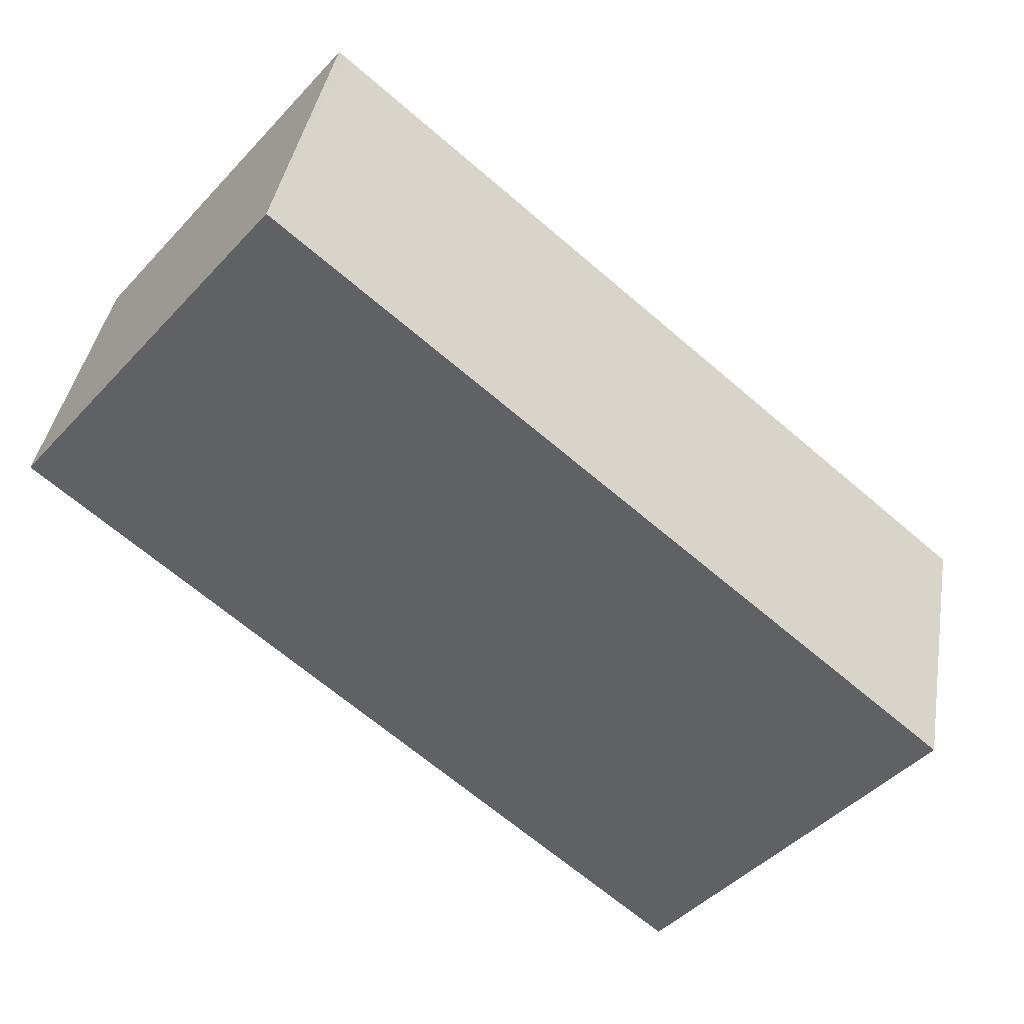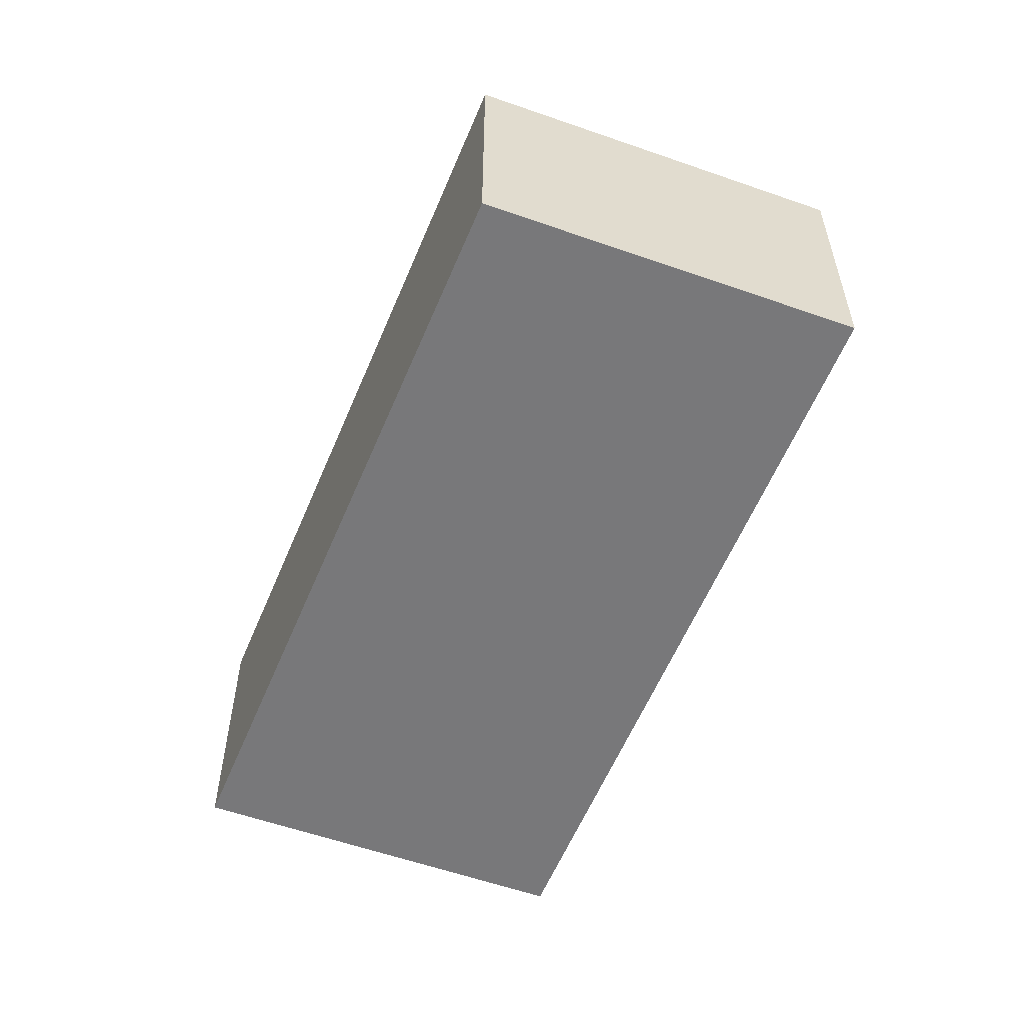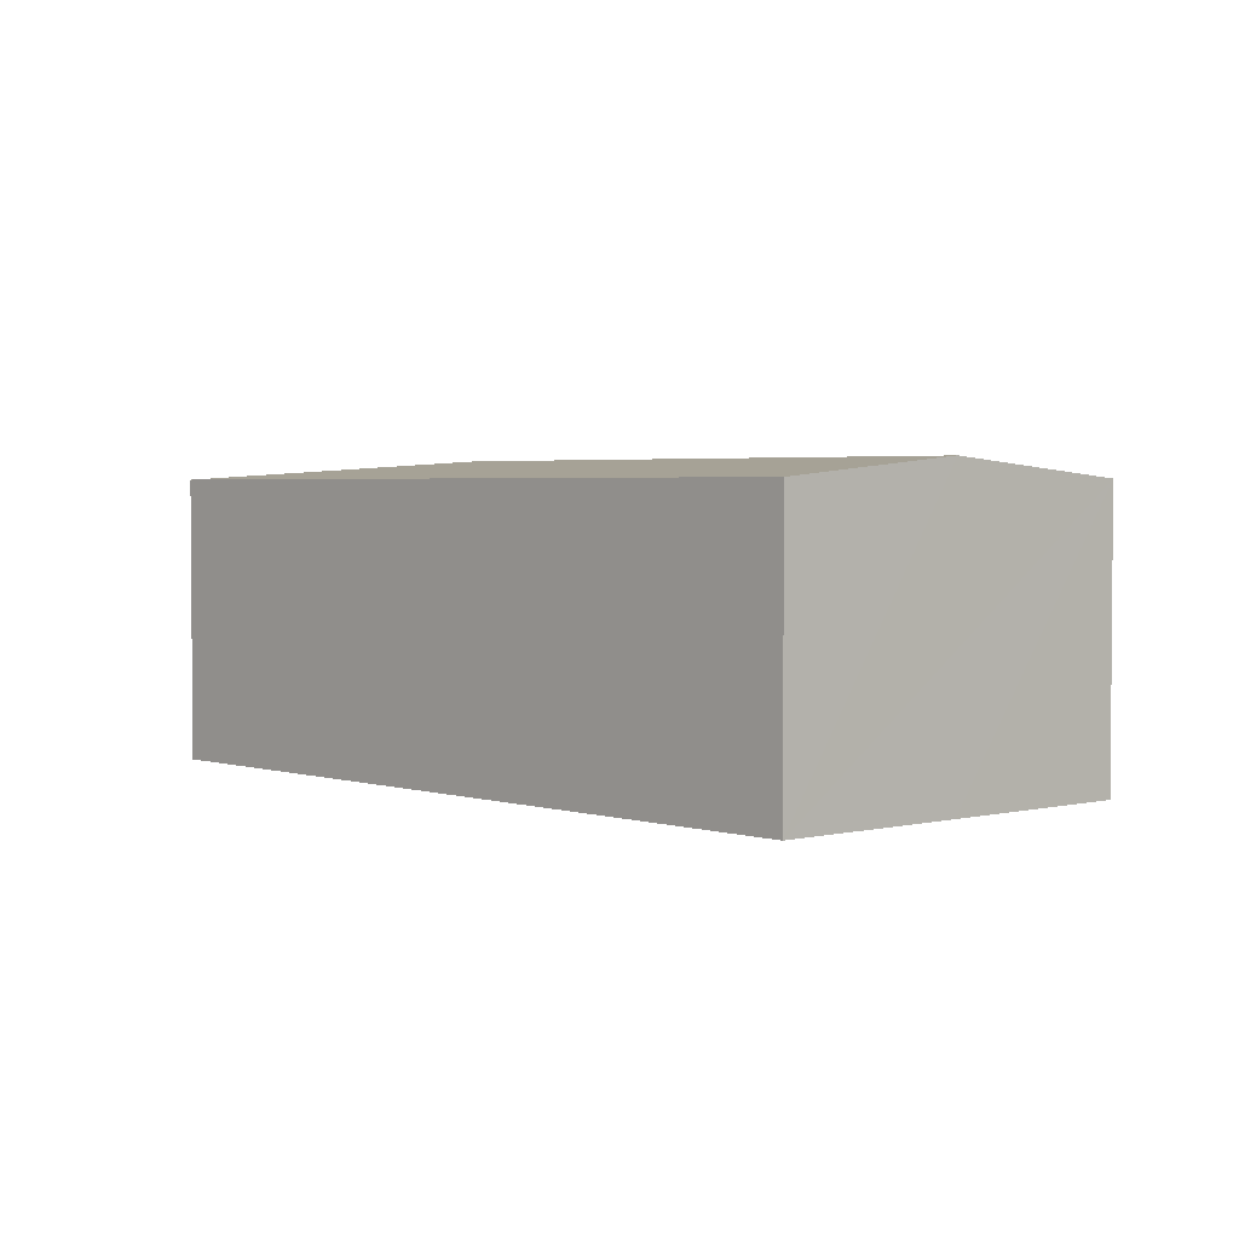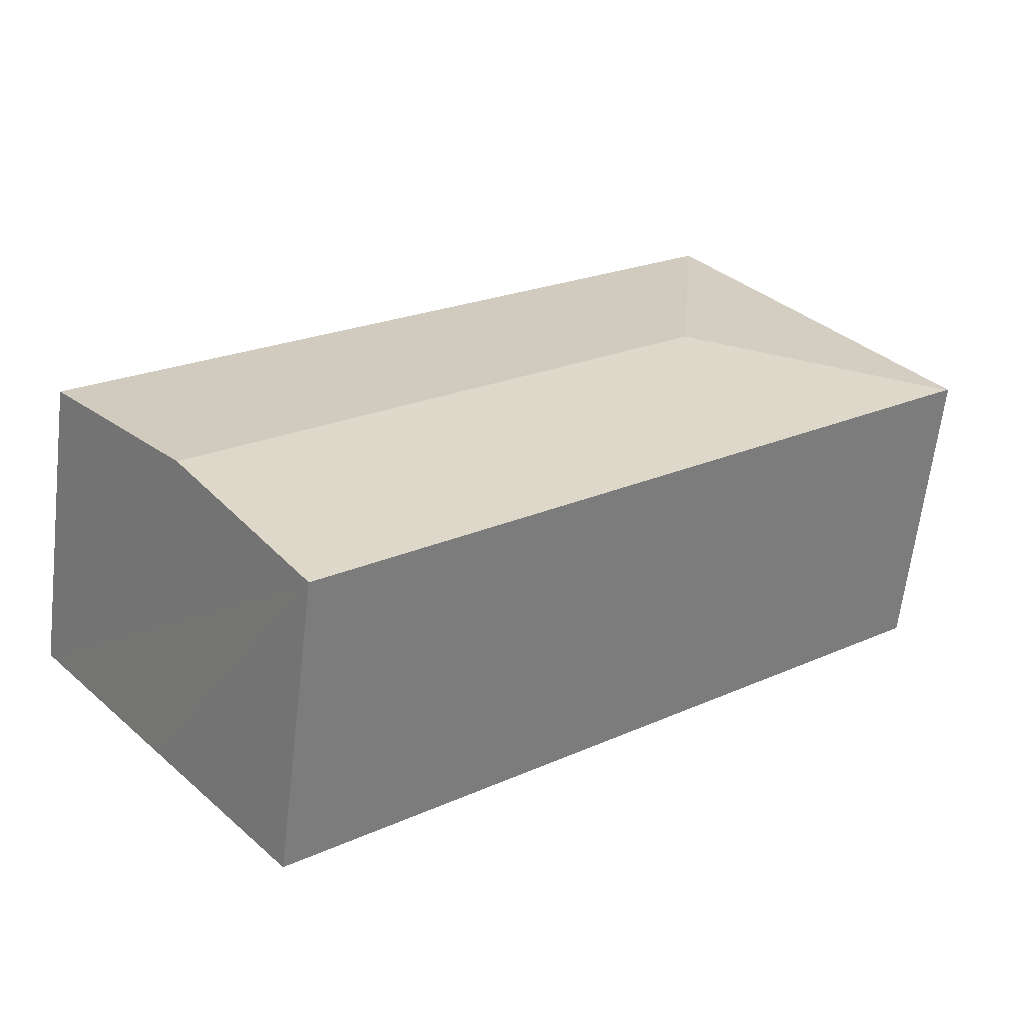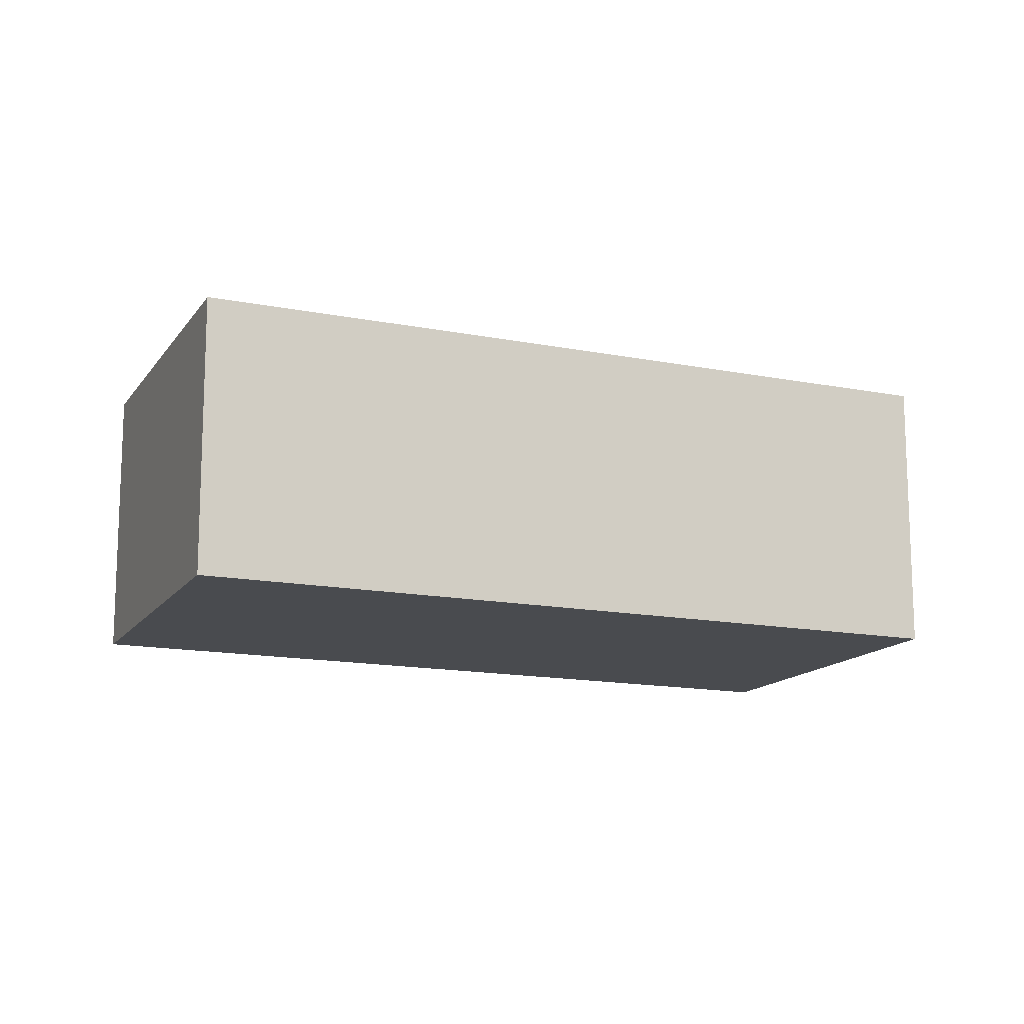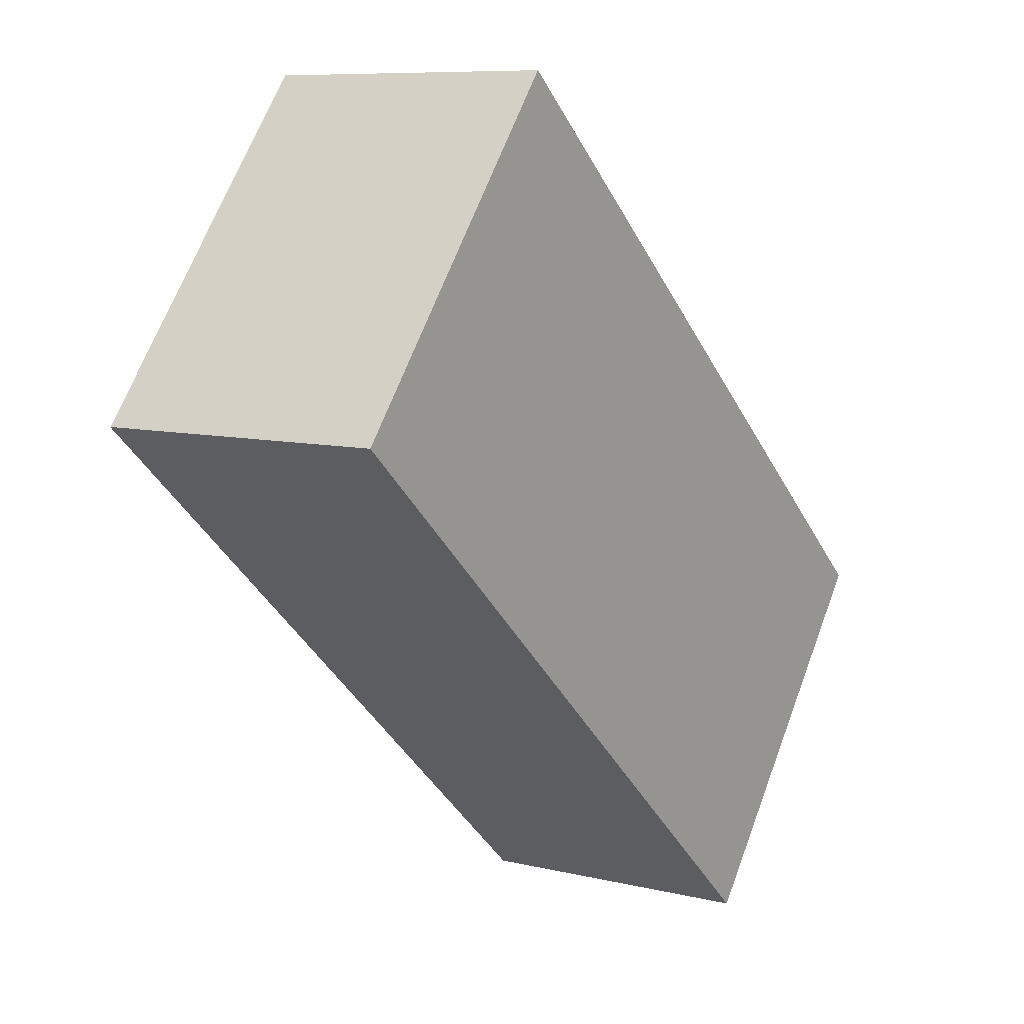
<metadata>
{"format":"obj","ext":"obj","renderer":"f3d","projection":"perspective","resolution":1024,"background":"white","views":[{"elev":39.7,"azim":9.5,"up":"+Z"},{"elev":-57.5,"azim":-71.1,"up":"+Y"},{"elev":2.9,"azim":88.2,"up":"+Y"},{"elev":-63.1,"azim":173.3,"up":"+Z"},{"elev":-14.0,"azim":17.0,"up":"+Y"},{"elev":8.5,"azim":-56.5,"up":"+Z"}]}
</metadata>
<code>
v  2.408 2.665 2.851
v  2.585 2.837 0.203
v  2.346 2.664 2.905
v  8.203 2.665 -2.185
v  7.018 2.837 -3.65
v  1.337 2.665 1.656
v  0 2.665 1.632e-16
v  0.025 2.668 -0.022
v  5.815 2.662 -5.136
v  2.346 -1.779e-16 2.905
v  1.337 -1.014e-16 1.656
v  0 0 0
v  8.203 1.338e-16 -2.185
v  2.408 -1.746e-16 2.851
v  7.018 2.235e-16 -3.65
v  5.815 3.145e-16 -5.136
v  0.025 1.347e-18 -0.022
g defaultobject
f 1 2 3
f 2 1 4
f 2 4 5
f 2 6 3
f 6 2 7
f 7 2 8
f 8 5 9
f 5 8 2
f 6 10 3
f 10 6 7
f 10 7 11
f 11 7 12
f 10 1 3
f 1 10 4
f 4 10 13
f 13 10 14
f 13 5 4
f 5 13 9
f 9 13 15
f 9 15 16
f 16 8 9
f 8 16 17
f 8 17 7
f 7 17 12
f 11 14 10
f 14 11 13
f 13 11 15
f 15 11 12
f 15 12 17
f 15 17 16

</code>
